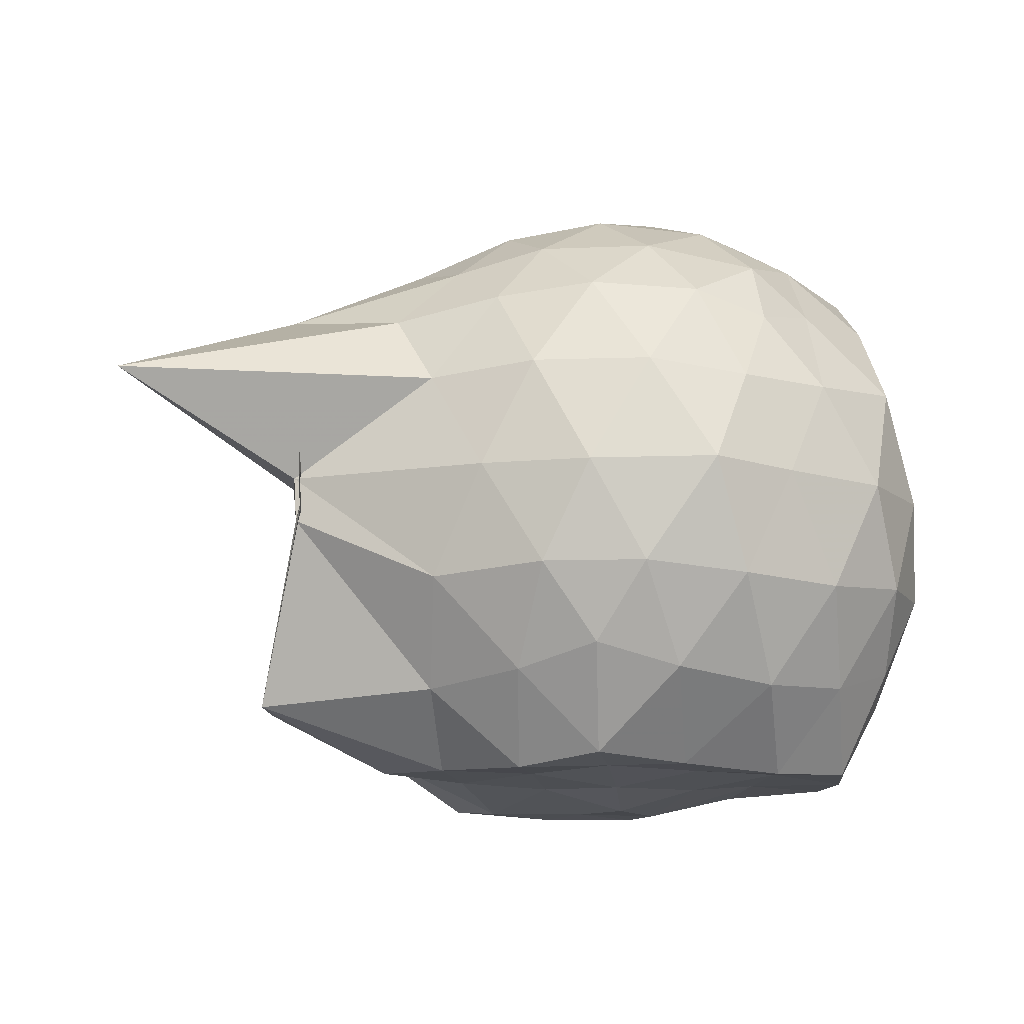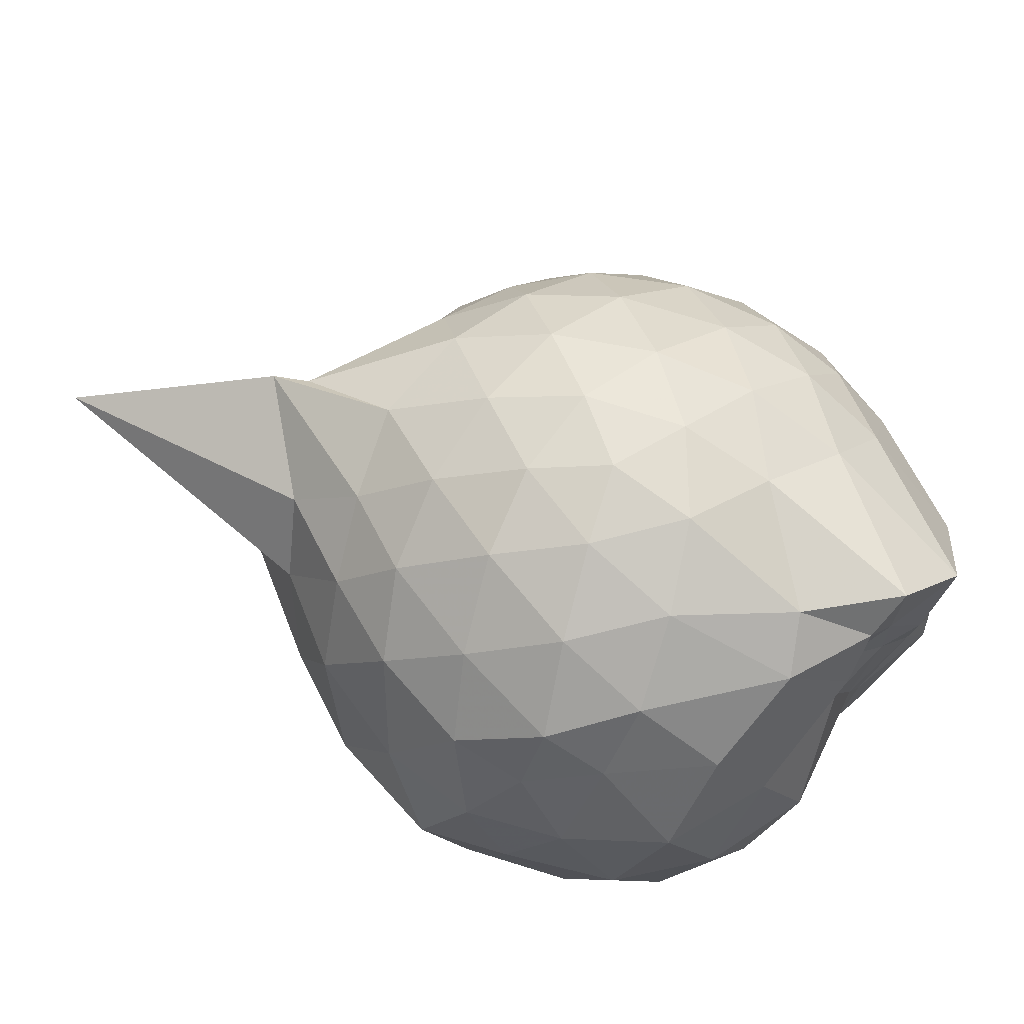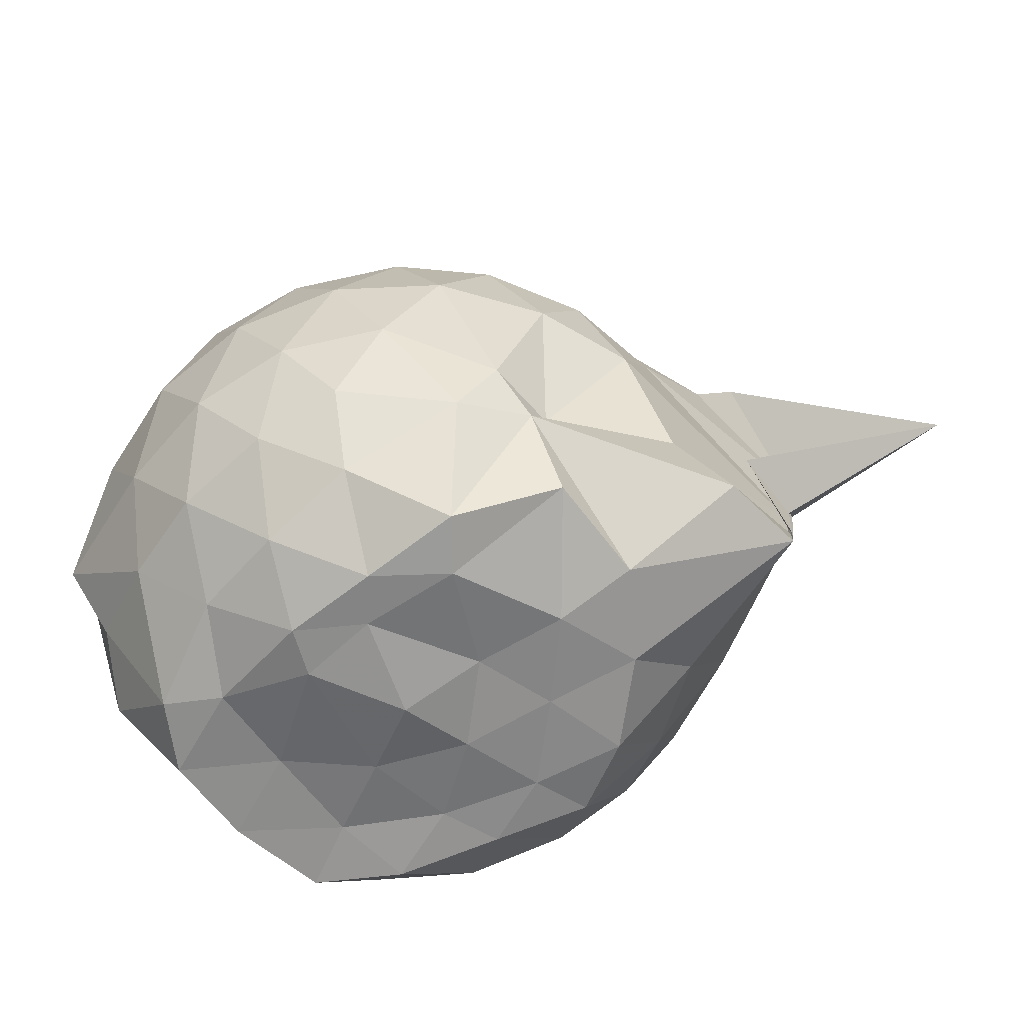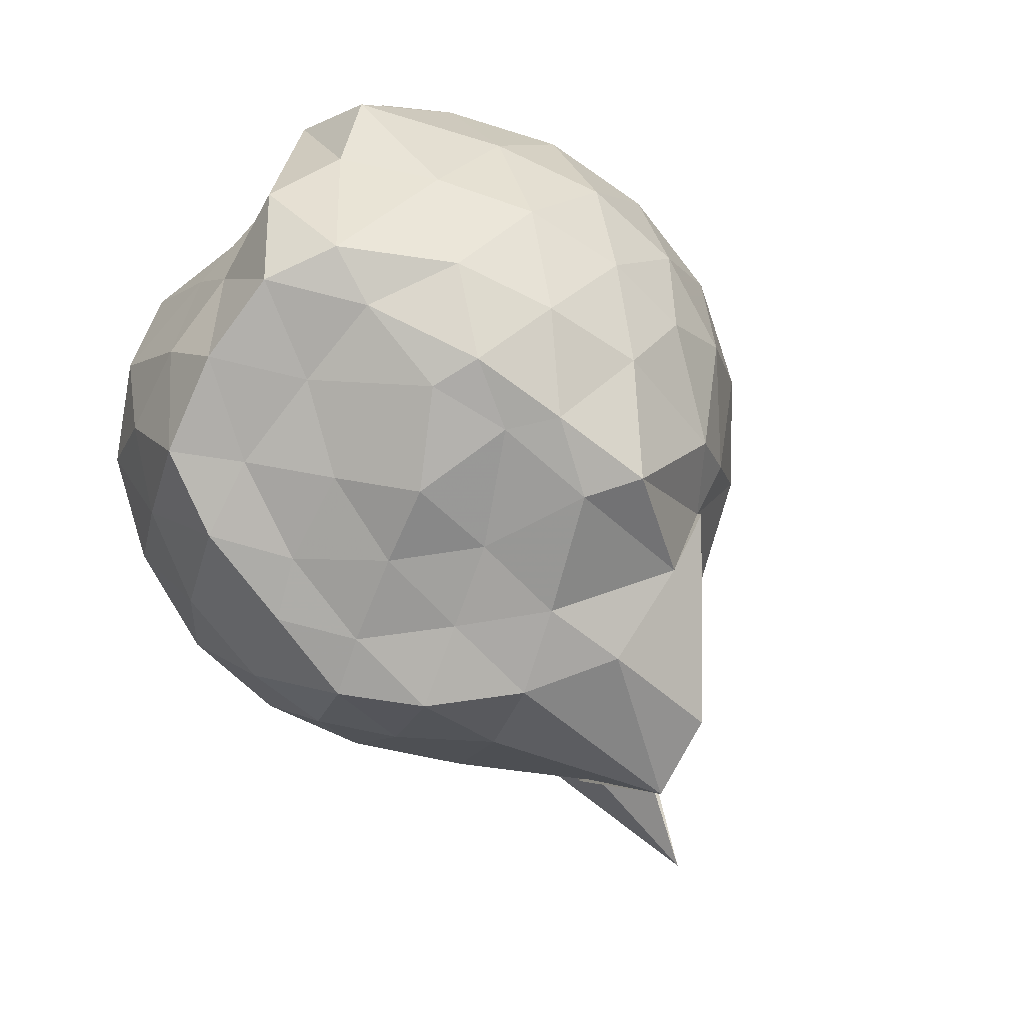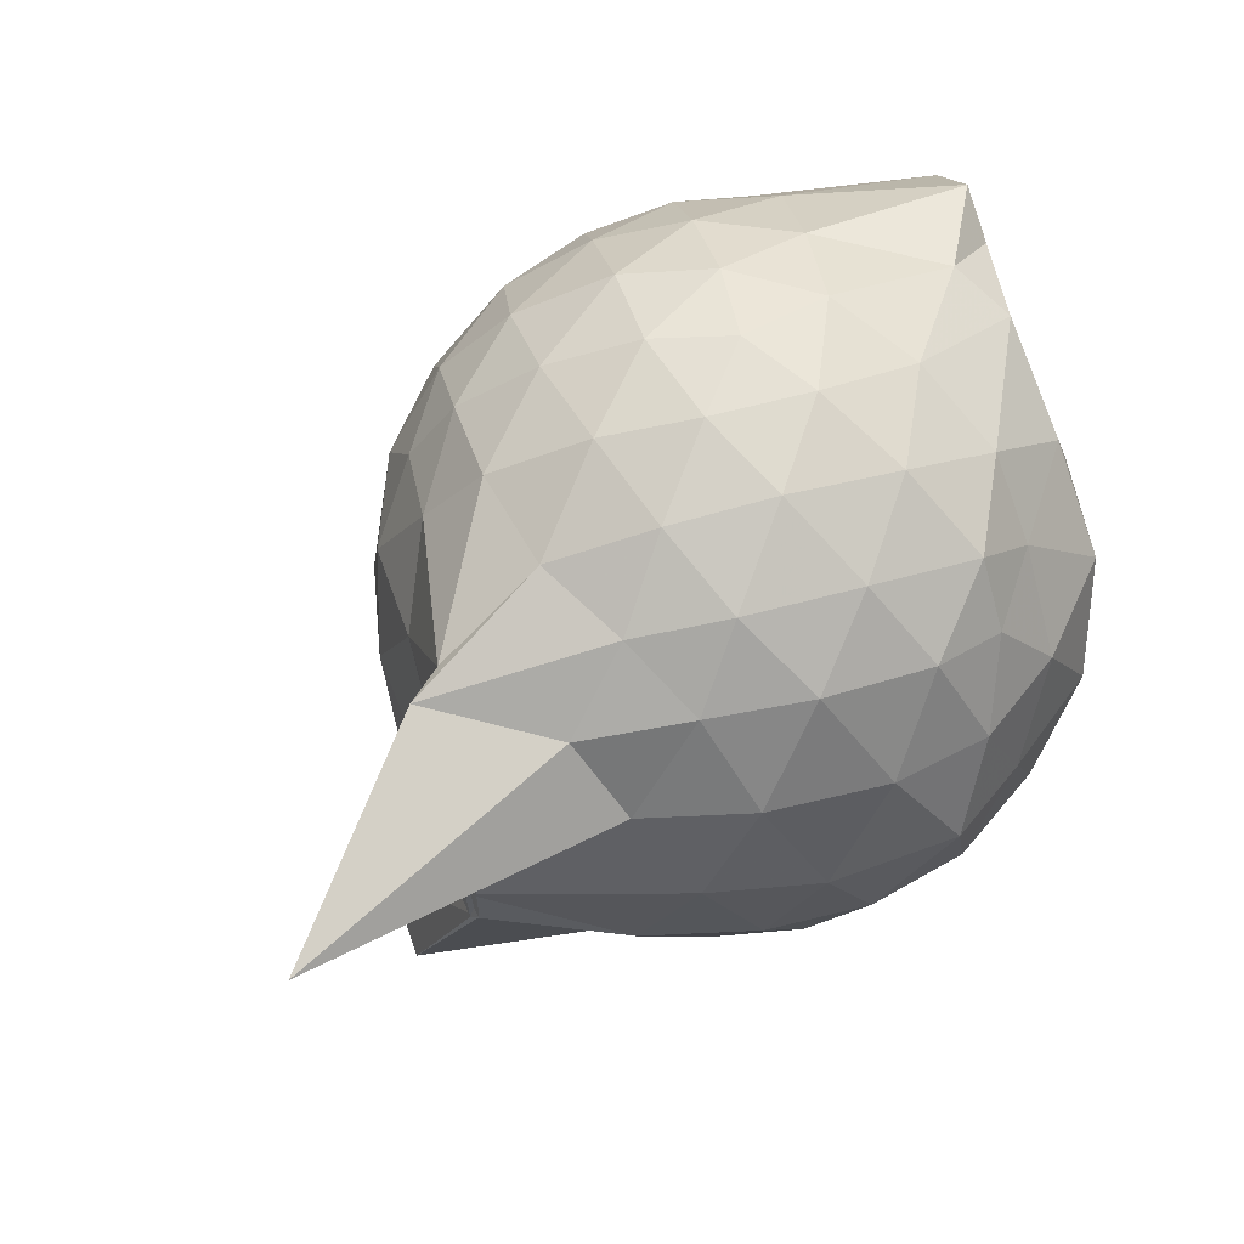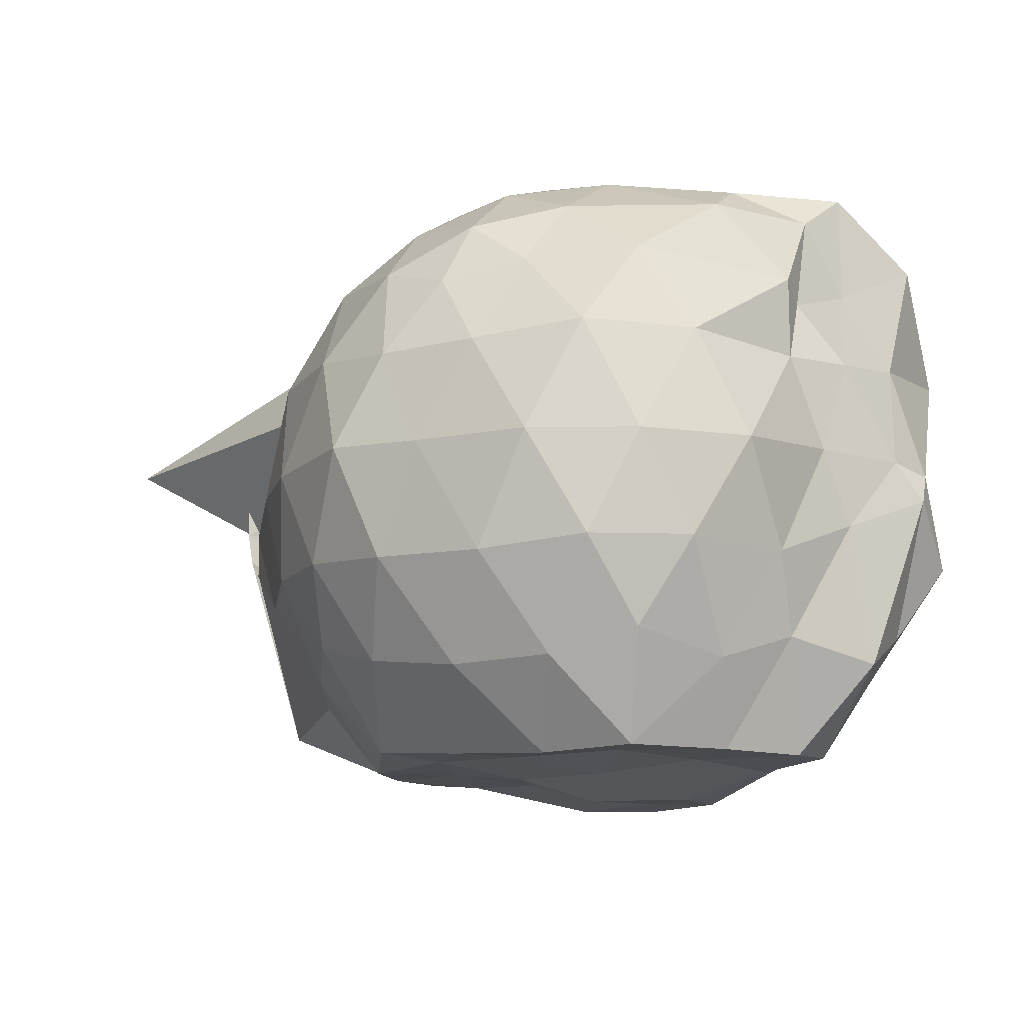
<metadata>
{"format":"obj","ext":"obj","renderer":"f3d","projection":"perspective","resolution":1024,"background":"white","views":[{"elev":-12.1,"azim":-12.4,"up":"+Z"},{"elev":70.6,"azim":35.9,"up":"+Z"},{"elev":-64.6,"azim":-148.1,"up":"+Z"},{"elev":-78.8,"azim":137.7,"up":"+Z"},{"elev":56.2,"azim":-32.6,"up":"+Z"},{"elev":-12.6,"azim":49.0,"up":"+Z"}]}
</metadata>
<code>
v -2.42 -0.3411 0.3443
v -2.41 -0.3396 -1.505
v -1.63 -0.2569 -0.1577
v -1.577 -0.1243 -0.1208
v -1.502 0.07952 -0.02402
v -1.922 0.3222 -0.07978
v -2.129 0.4503 -0.1343
v -2.361 0.4495 -0.08181
v -2.642 0.3885 -0.05409
v -2.908 0.2648 -0.07937
v -3.092 0.1086 -0.1376
v -3.176 -0.1122 -0.07799
v -3.372 -0.5179 -0.05739
v -3.472 -0.5602 -0.07741
v -3.201 -0.8196 -0.1324
v -2.933 -0.9586 -0.07702
v -2.677 -1.073 -0.04991
v -2.384 -1.137 -0.07117
v -2.172 -1.112 -0.1336
v -1.992 -0.9678 -0.08222
v -1.747 -0.7663 -0.06169
v -1.588 -0.338 -0.1083
v -1.572 -0.1253 -0.3209
v -1.516 0.001962 -0.33
v -1.614 0.3012 -0.3085
v -1.96 0.4868 -0.3408
v -2.236 0.5679 -0.3401
v -2.527 0.5544 -0.3159
v -2.831 0.4479 -0.3133
v -3.063 0.2831 -0.3402
v -3.24 0.03991 -0.3504
v -3.317 -0.2566 -0.3079
v -3.494 -0.8401 -0.3042
v -4.01 -0.9044 -0.3352
v -3.126 -0.9688 -0.3356
v -2.865 -1.133 -0.3113
v -2.554 -1.235 -0.313
v -2.273 -1.237 -0.3459
v -2.009 -1.14 -0.3425
v -1.749 -0.9748 -0.312
v -1.619 -0.6798 -0.3111
v -1.602 -0.3217 -0.3263
v -1.534 0.03535 -0.5875
v -1.518 0.1457 -0.6159
v -1.788 0.4382 -0.6046
v -2.081 0.5772 -0.62
v -2.392 0.6194 -0.6189
v -2.703 0.5673 -0.6185
v -2.976 0.4142 -0.6183
v -3.192 0.1803 -0.6301
v -3.324 -0.08158 -0.617
v -3.485 -0.8407 -0.6058
v -3.468 -0.5759 -0.5941
v -3.493 -0.796 -0.6109
v -3.009 -1.105 -0.6109
v -2.732 -1.245 -0.6136
v -2.387 -1.317 -0.6056
v -2.141 -1.228 -0.616
v -1.837 -1.104 -0.6186
v -1.633 -0.879 -0.618
v -1.518 -0.5818 -0.6149
v -1.582 -0.2165 -0.5797
v -1.5 0.1101 -0.6944
v -1.583 0.2902 -0.8602
v -1.956 0.4724 -0.9221
v -2.255 0.5653 -0.9256
v -2.544 0.5658 -0.8995
v -2.827 0.4678 -0.8965
v -3.061 0.224 -1.004
v -3.098 0.01956 -1.015
v -3.363 -0.2579 -0.9535
v -3.478 -0.8282 -0.6974
v -3.487 -0.7983 -0.7345
v -3.12 -0.985 -0.9149
v -2.847 -1.156 -0.8904
v -2.574 -1.243 -0.8915
v -2.283 -1.24 -0.9153
v -1.986 -1.137 -0.9251
v -1.737 -0.9754 -0.8982
v -1.583 -0.7363 -0.8934
v -1.577 -0.4069 -0.8931
v -1.573 -0.1242 -0.7864
v -1.647 0.1483 -1.07
v -1.888 0.2968 -1.168
v -2.141 0.4088 -1.19
v -2.419 0.4571 -1.166
v -2.665 0.4454 -1.107
v -2.951 0.2558 -1.168
v -3.089 0.08309 -1.091
v -3.094 0.09298 -1.114
v -3.49 -0.3417 -1.24
v -3.548 -0.5786 -1.244
v -3.091 -0.7967 -1.207
v -2.877 -0.9871 -1.168
v -2.686 -1.122 -1.105
v -2.448 -1.126 -1.167
v -2.164 -1.071 -1.204
v -1.914 -0.9528 -1.193
v -1.718 -0.8138 -1.128
v -1.653 -0.5654 -1.192
v -1.628 -0.32 -1.114
v -1.568 -0.04998 -1.17
v -1.6 -0.2472 0.08039
v -1.579 -0.1247 0.1705
v -1.963 0.1381 0.1145
v -2.175 0.3156 0.0522
v -2.445 0.2755 0.1077
v -2.745 0.1764 0.1104
v -2.988 0.04293 0.0533
v -3.057 -0.2124 0.1142
v -3.079 -0.503 0.1111
v -3.008 -0.749 0.05123
v -2.777 -0.8695 0.1092
v -2.476 -0.9597 0.1122
v -2.171 -1.006 0.04722
v -1.992 -0.8066 0.108
v -1.712 -0.4908 0.1116
v -1.788 -0.3462 0.2032
v -2.063 -0.09852 0.2563
v -2.254 0.1122 0.2207
v -2.531 0.03435 0.2643
v -2.814 -0.07744 0.2182
v -2.836 -0.3536 0.2559
v -2.826 -0.626 0.214
v -2.561 -0.724 0.2557
v -2.26 -0.796 0.2173
v -2.064 -0.5754 0.2497
v -2.167 -0.3388 0.3242
v -2.331 -0.1221 0.3138
v -2.606 -0.2132 0.3231
v -2.611 -0.4777 0.3142
v -2.349 -0.5567 0.3176
v -1.802 -0.005737 -1.408
v -2.078 0.1791 -1.375
v -2.346 0.2594 -1.391
v -2.618 0.3014 -1.319
v -2.836 0.09102 -1.484
v -3.103 -0.05443 -1.336
v -3.146 -0.338 -1.406
v -3.016 -0.5851 -1.417
v -2.835 -0.8007 -1.424
v -2.636 -0.9454 -1.39
v -2.367 -0.8911 -1.412
v -2.069 -0.8354 -1.43
v -1.834 -0.7327 -1.42
v -1.743 -0.4621 -1.421
v -1.718 -0.2025 -1.421
v -1.97 -0.0645 -1.437
v -2.283 0.03534 -1.503
v -2.553 0.06621 -1.504
v -2.751 -0.0518 -1.498
v -2.911 -0.3574 -1.432
v -2.744 -0.5728 -1.42
v -2.567 -0.787 -1.412
v -2.284 -0.7318 -1.417
v -2.007 -0.6178 -1.412
v -1.984 -0.3297 -1.42
v -2.243 -0.1025 -1.501
v -2.468 -0.05935 -1.495
v -2.65 -0.3459 -1.444
v -2.48 -0.5508 -1.453
v -2.217 -0.4774 -1.449
f 3 23 4
f 4 23 24
f 4 24 5
f 5 24 25
f 5 25 6
f 6 25 26
f 6 26 7
f 7 26 27
f 7 27 8
f 8 27 28
f 8 28 9
f 9 28 29
f 9 29 10
f 10 29 30
f 10 30 11
f 11 30 31
f 11 31 12
f 12 31 32
f 12 32 13
f 13 32 33
f 13 33 14
f 14 33 34
f 14 34 15
f 15 34 35
f 15 35 16
f 16 35 36
f 16 36 17
f 17 36 37
f 17 37 18
f 18 37 38
f 18 38 19
f 19 38 39
f 19 39 20
f 20 39 40
f 20 40 21
f 21 40 41
f 21 41 22
f 22 41 42
f 22 42 3
f 3 42 23
f 23 43 24
f 24 43 44
f 24 44 25
f 25 44 45
f 25 45 26
f 26 45 46
f 26 46 27
f 27 46 47
f 27 47 28
f 28 47 48
f 28 48 29
f 29 48 49
f 29 49 30
f 30 49 50
f 30 50 31
f 31 50 51
f 31 51 32
f 32 51 52
f 32 52 33
f 33 52 53
f 33 53 34
f 34 53 54
f 34 54 35
f 35 54 55
f 35 55 36
f 36 55 56
f 36 56 37
f 37 56 57
f 37 57 38
f 38 57 58
f 38 58 39
f 39 58 59
f 39 59 40
f 40 59 60
f 40 60 41
f 41 60 61
f 41 61 42
f 42 61 62
f 42 62 23
f 23 62 43
f 43 63 44
f 44 63 64
f 44 64 45
f 45 64 65
f 45 65 46
f 46 65 66
f 46 66 47
f 47 66 67
f 47 67 48
f 48 67 68
f 48 68 49
f 49 68 69
f 49 69 50
f 50 69 70
f 50 70 51
f 51 70 71
f 51 71 52
f 52 71 72
f 52 72 53
f 53 72 73
f 53 73 54
f 54 73 74
f 54 74 55
f 55 74 75
f 55 75 56
f 56 75 76
f 56 76 57
f 57 76 77
f 57 77 58
f 58 77 78
f 58 78 59
f 59 78 79
f 59 79 60
f 60 79 80
f 60 80 61
f 61 80 81
f 61 81 62
f 62 81 82
f 62 82 43
f 43 82 63
f 63 83 64
f 64 83 84
f 64 84 65
f 65 84 85
f 65 85 66
f 66 85 86
f 66 86 67
f 67 86 87
f 67 87 68
f 68 87 88
f 68 88 69
f 69 88 89
f 69 89 70
f 70 89 90
f 70 90 71
f 71 90 91
f 71 91 72
f 72 91 92
f 72 92 73
f 73 92 93
f 73 93 74
f 74 93 94
f 74 94 75
f 75 94 95
f 75 95 76
f 76 95 96
f 76 96 77
f 77 96 97
f 77 97 78
f 78 97 98
f 78 98 79
f 79 98 99
f 79 99 80
f 80 99 100
f 80 100 81
f 81 100 101
f 81 101 82
f 82 101 102
f 82 102 63
f 63 102 83
f 103 104 118
f 104 119 118
f 104 105 119
f 105 120 119
f 105 106 120
f 106 107 120
f 107 121 120
f 107 108 121
f 108 122 121
f 108 109 122
f 109 110 122
f 110 123 122
f 110 111 123
f 111 124 123
f 111 112 124
f 112 113 124
f 113 125 124
f 113 114 125
f 114 126 125
f 114 115 126
f 115 116 126
f 116 127 126
f 116 117 127
f 117 118 127
f 117 103 118
f 118 119 128
f 119 129 128
f 119 120 129
f 120 121 129
f 121 130 129
f 121 122 130
f 122 123 130
f 123 131 130
f 123 124 131
f 124 125 131
f 125 132 131
f 125 126 132
f 126 127 132
f 127 128 132
f 127 118 128
f 133 148 134
f 134 148 149
f 134 149 135
f 135 149 150
f 135 150 136
f 136 150 137
f 137 150 151
f 137 151 138
f 138 151 152
f 138 152 139
f 139 152 140
f 140 152 153
f 140 153 141
f 141 153 154
f 141 154 142
f 142 154 143
f 143 154 155
f 143 155 144
f 144 155 156
f 144 156 145
f 145 156 146
f 146 156 157
f 146 157 147
f 147 157 148
f 147 148 133
f 148 158 149
f 149 158 159
f 149 159 150
f 150 159 151
f 151 159 160
f 151 160 152
f 152 160 153
f 153 160 161
f 153 161 154
f 154 161 155
f 155 161 162
f 155 162 156
f 156 162 157
f 157 162 158
f 157 158 148
f 3 4 103
f 103 4 104
f 4 5 104
f 104 5 105
f 5 6 105
f 105 6 106
f 6 7 106
f 7 8 106
f 106 8 107
f 8 9 107
f 107 9 108
f 9 10 108
f 108 10 109
f 10 11 109
f 11 12 109
f 109 12 110
f 12 13 110
f 110 13 111
f 13 14 111
f 111 14 112
f 14 15 112
f 15 16 112
f 112 16 113
f 16 17 113
f 113 17 114
f 17 18 114
f 114 18 115
f 18 19 115
f 19 20 115
f 115 20 116
f 20 21 116
f 116 21 117
f 21 22 117
f 117 22 103
f 22 3 103
f 83 133 84
f 84 133 134
f 84 134 85
f 85 134 135
f 85 135 86
f 86 135 136
f 86 136 87
f 87 136 88
f 88 136 137
f 88 137 89
f 89 137 138
f 89 138 90
f 90 138 139
f 90 139 91
f 91 139 92
f 92 139 140
f 92 140 93
f 93 140 141
f 93 141 94
f 94 141 142
f 94 142 95
f 95 142 96
f 96 142 143
f 96 143 97
f 97 143 144
f 97 144 98
f 98 144 145
f 98 145 99
f 99 145 100
f 100 145 146
f 100 146 101
f 101 146 147
f 101 147 102
f 102 147 133
f 102 133 83
f 128 129 1
f 129 130 1
f 130 131 1
f 131 132 1
f 132 128 1
f 159 158 2
f 160 159 2
f 161 160 2
f 162 161 2
f 158 162 2

</code>
